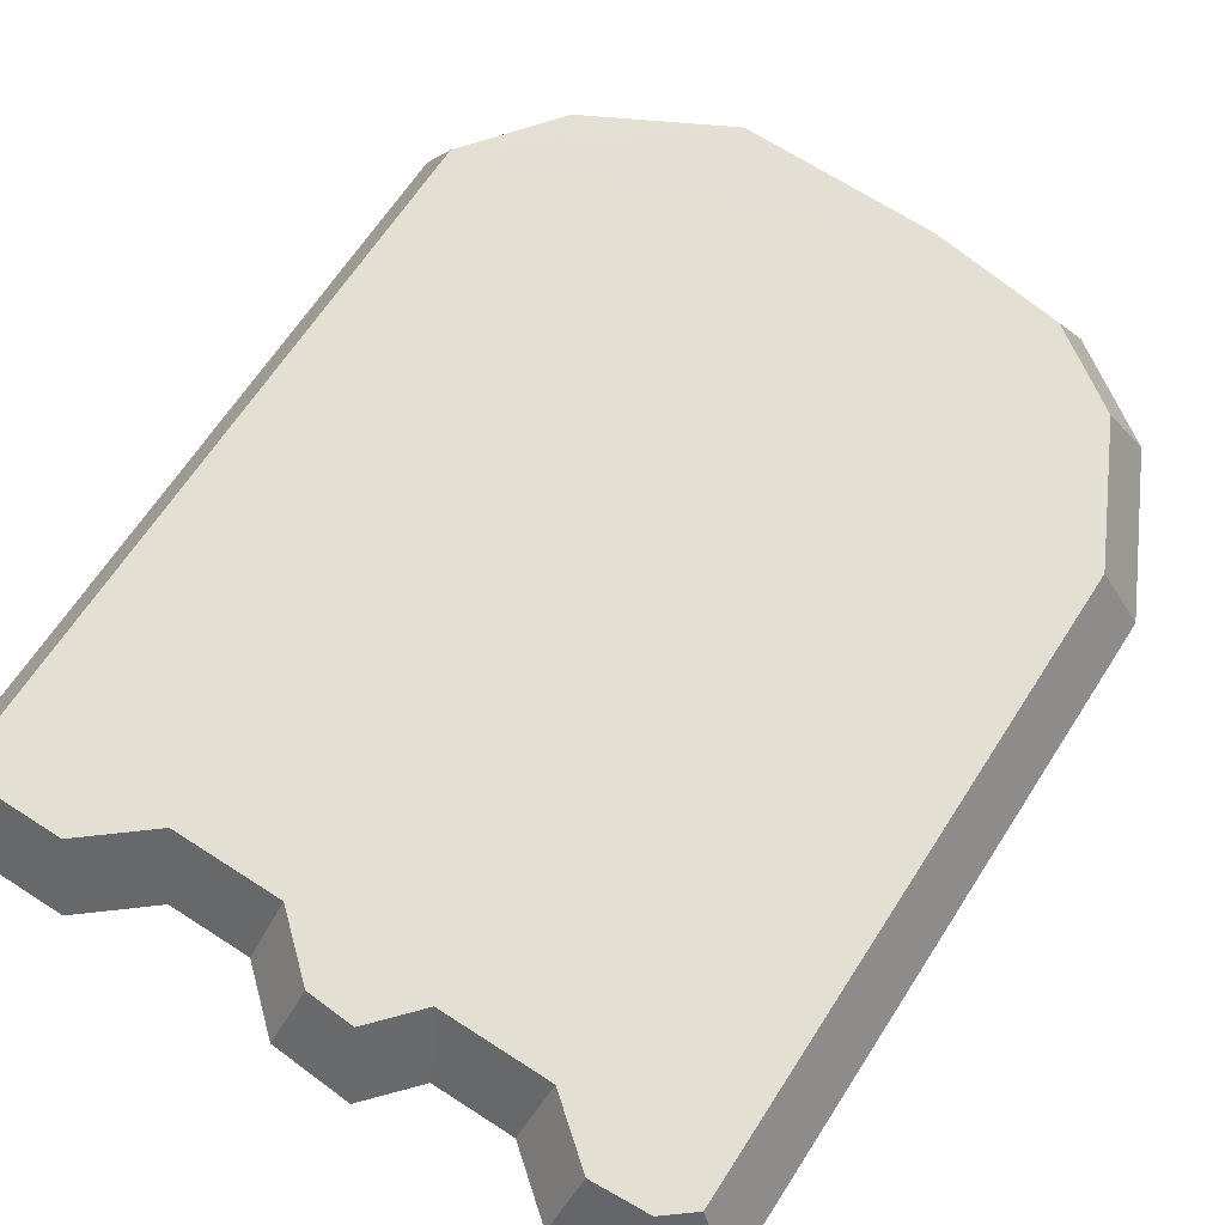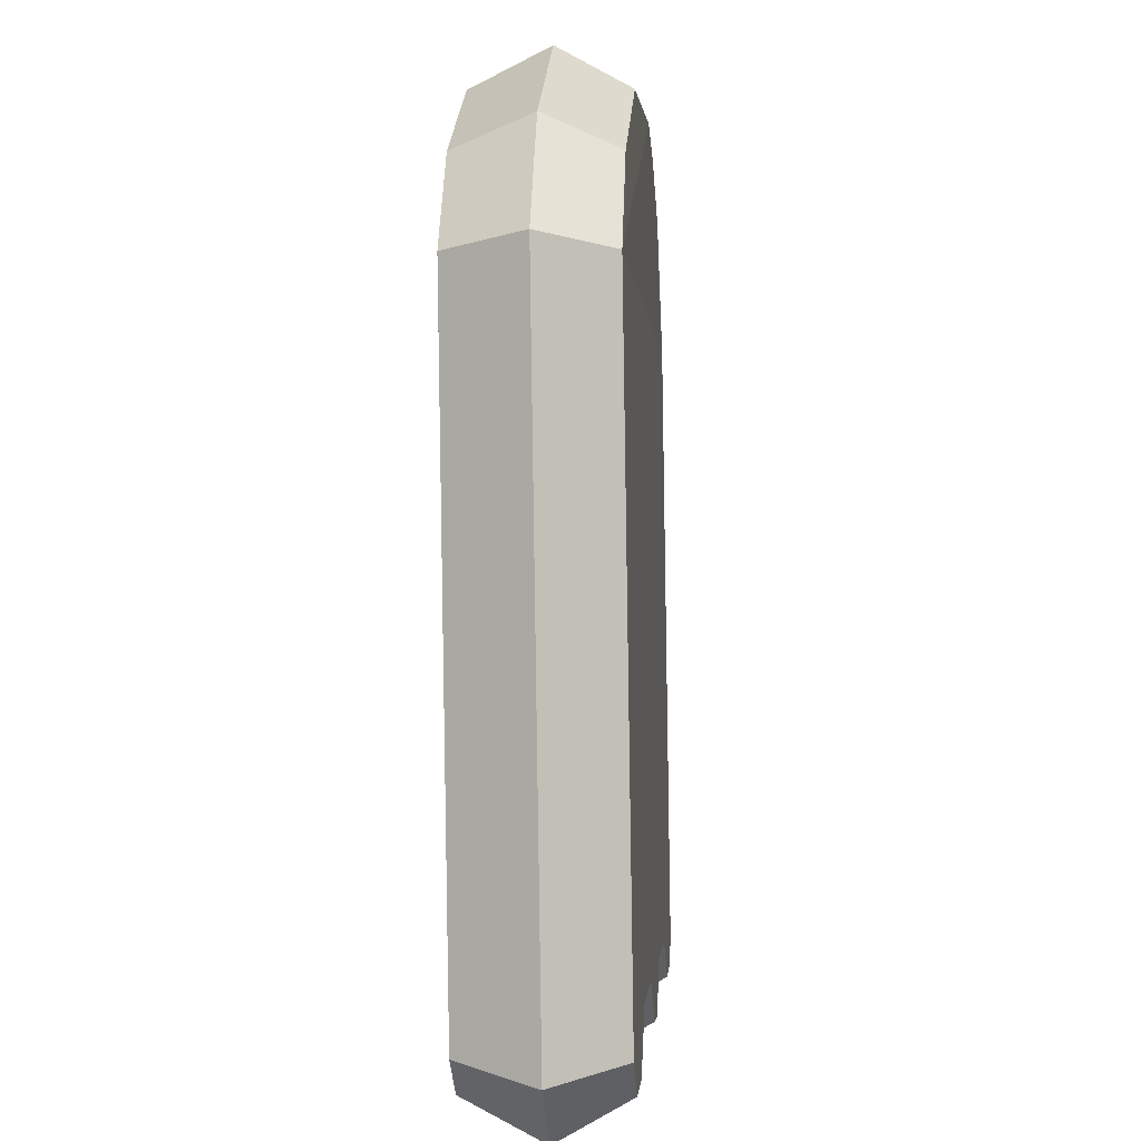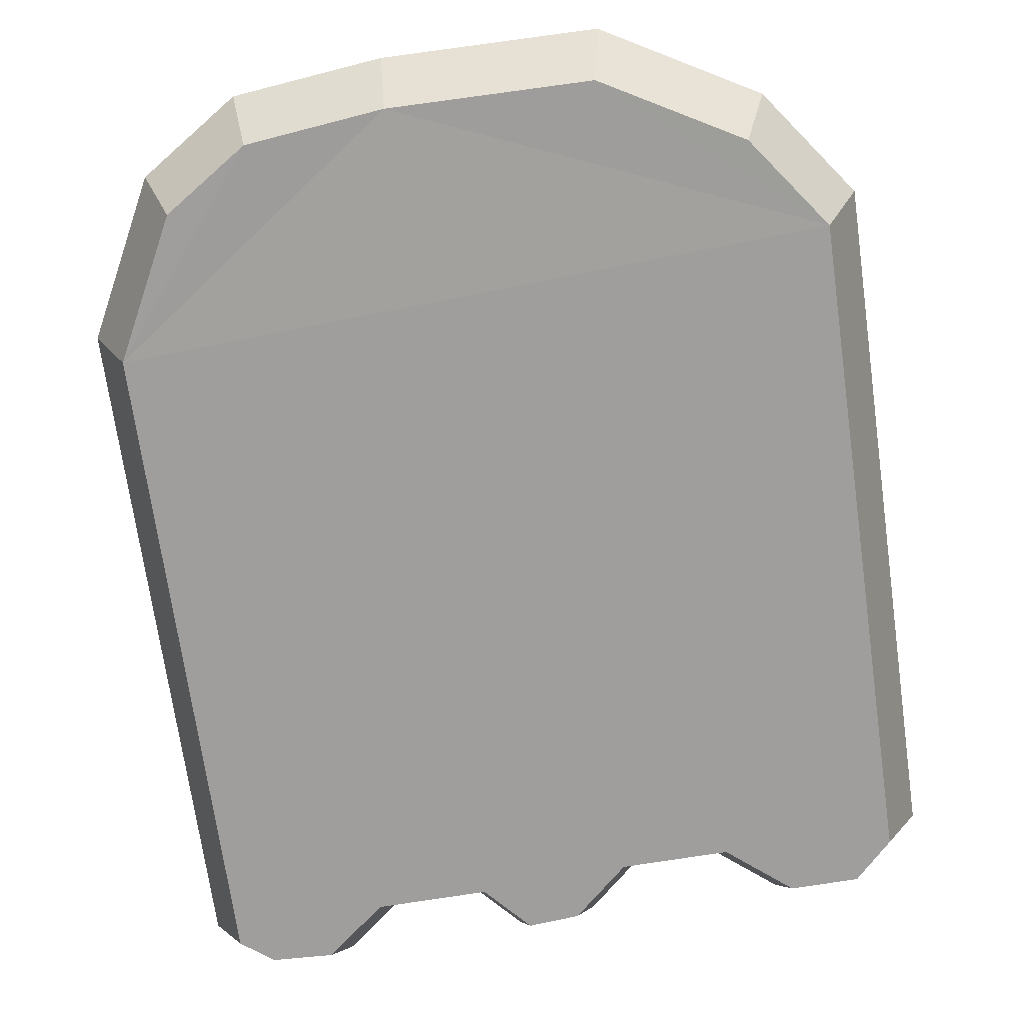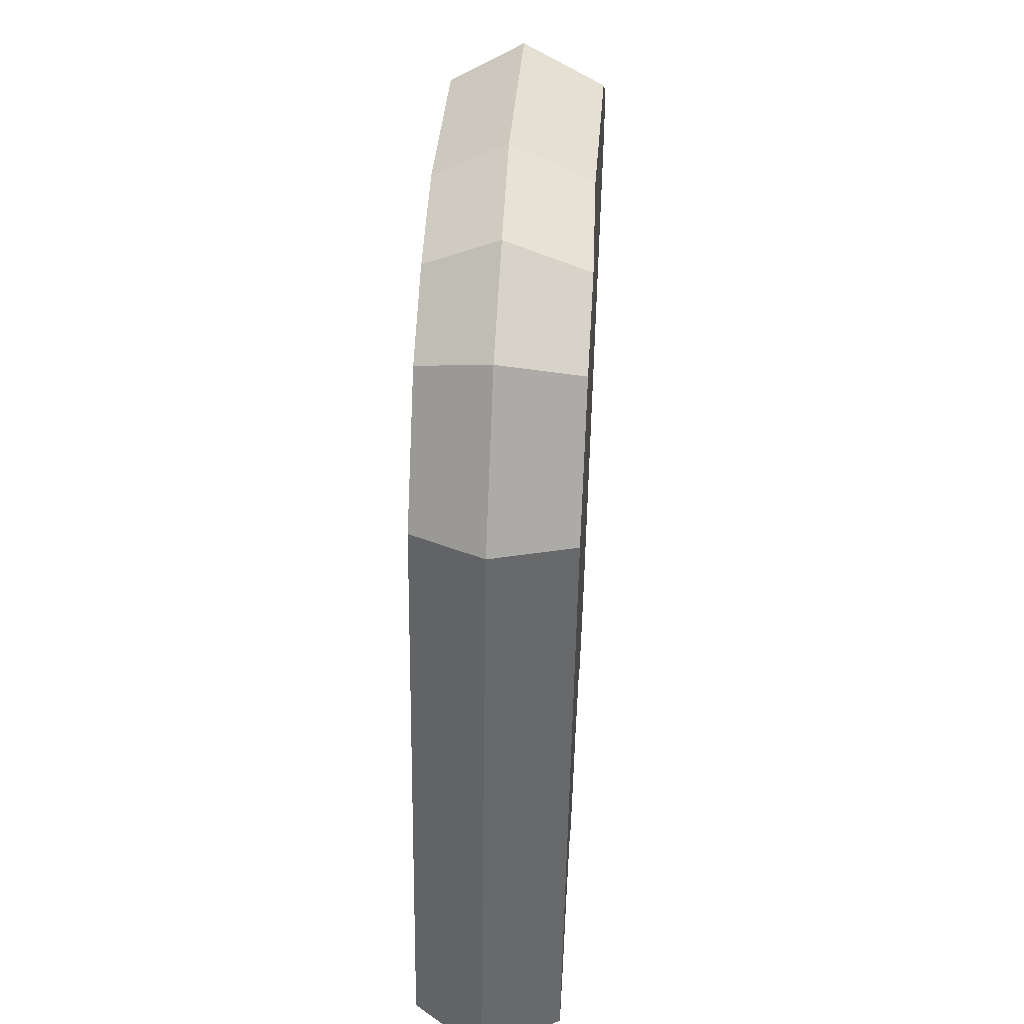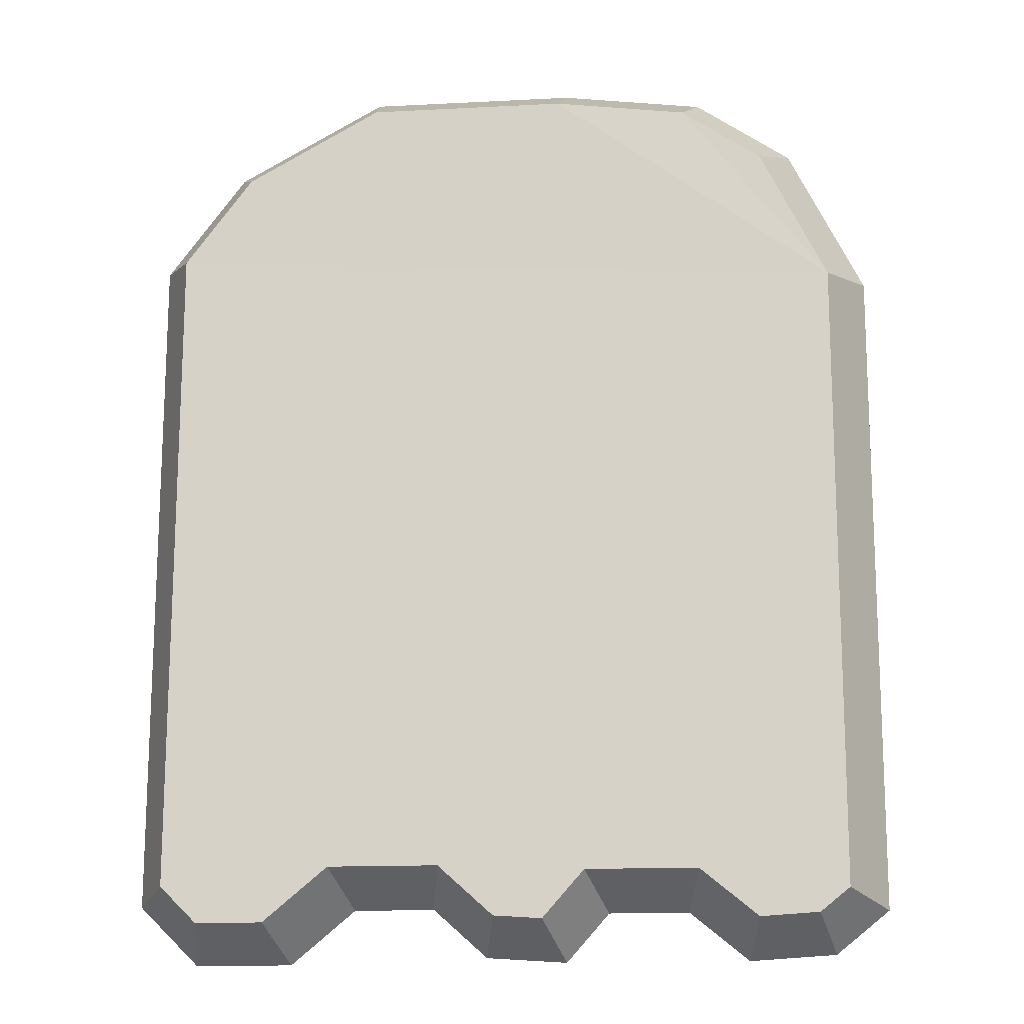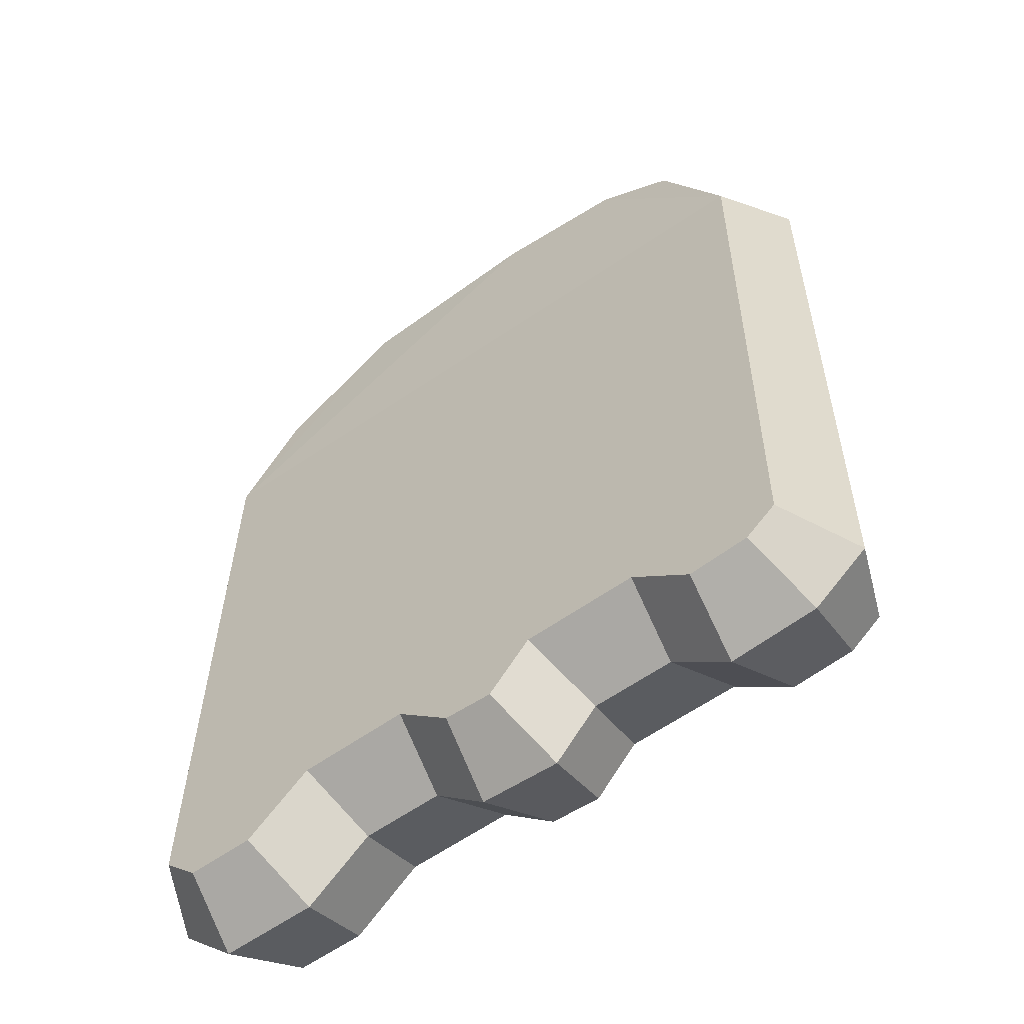
<metadata>
{"format":"obj","ext":"obj","renderer":"f3d","projection":"perspective","resolution":1024,"background":"white","views":[{"elev":66.6,"azim":32.8,"up":"+Z"},{"elev":0.5,"azim":-82.2,"up":"+Y"},{"elev":-71.2,"azim":-172.0,"up":"+Z"},{"elev":37.9,"azim":96.5,"up":"+Y"},{"elev":-13.7,"azim":7.6,"up":"+Y"},{"elev":-57.2,"azim":39.7,"up":"+Y"}]}
</metadata>
<code>
o Cylinder
v 0.09979 0.2998 0.05831
v 0.1438 0.2708 0.05644
v 0.1806 0.1983 0.05558
v 0.1811 -0.1477 0.06064
v 0.165 -0.1607 0.06169
v 0.1331 -0.1629 0.0634
v 0.1013 -0.1371 0.06469
v 0.0401 -0.1375 0.0679
v 0.01736 -0.1634 0.06948
v -0.008961 -0.1618 0.07083
v -0.03909 -0.135 0.07202
v -0.09896 -0.1353 0.07517
v -0.134 -0.1649 0.07744
v -0.1703 -0.1651 0.07935
v -0.1902 -0.1455 0.08009
v -0.1898 0.2148 0.07476
v -0.153 0.2646 0.07209
v -0.07973 0.306 0.06822
v 0.02739 0.3073 0.06366
v 0.1003 0.3012 -0.02476
v 0.1449 0.2718 -0.02666
v 0.182 0.1986 -0.02753
v 0.1826 -0.1484 -0.02245
v 0.1656 -0.1622 -0.02135
v 0.1327 -0.1644 -0.01959
v 0.1007 -0.1386 -0.01829
v 0.04076 -0.1389 -0.01514
v 0.01798 -0.1649 -0.01356
v -0.009552 -0.1632 -0.01214
v -0.03963 -0.1365 -0.01096
v -0.09842 -0.1368 -0.007869
v -0.1335 -0.1664 -0.005597
v -0.1709 -0.1666 -0.003629
v -0.1917 -0.1461 -0.002854
v -0.1912 0.2153 -0.008196
v -0.154 0.2657 -0.0109
v -0.08012 0.3075 -0.01481
v 0.02746 0.3087 -0.0194
v 0.1071 0.3204 0.01838
v 0.1602 0.2854 0.01611
v 0.2018 0.2034 0.01513
v 0.2024 -0.1578 0.0204
v 0.1732 -0.1815 0.02228
v 0.1263 -0.1847 0.02479
v 0.09381 -0.1584 0.02611
v 0.04978 -0.1587 0.02842
v 0.02647 -0.1853 0.03003
v -0.01758 -0.1826 0.03231
v -0.0471 -0.1563 0.03347
v -0.09113 -0.1566 0.03578
v -0.1262 -0.1862 0.03805
v -0.179 -0.1865 0.04083
v -0.2115 -0.1543 0.04206
v -0.211 0.2219 0.03652
v -0.1674 0.2809 0.03336
v -0.08545 0.3272 0.02897
v 0.02834 0.3286 0.02405
f 12 11 16
f 27 30 22
f 2 1 3
f 19 18 16
f 17 16 18
f 15 14 13
f 15 13 12
f 3 1 19
f 5 4 6
f 7 6 4
f 10 9 8
f 7 4 3
f 11 10 8
f 8 7 3
f 16 15 12
f 11 8 3
f 49 29 48
f 39 2 40
f 52 34 33
f 46 7 8
f 47 29 28
f 46 28 27
f 50 32 31
f 54 15 16
f 53 14 15
f 45 6 7
f 46 9 47
f 54 17 55
f 43 4 5
f 49 10 11
f 52 13 14
f 43 25 24
f 40 3 41
f 57 37 56
f 55 35 54
f 38 20 22
f 21 22 20
f 23 24 25
f 23 25 26
f 16 3 19
f 36 37 35
f 34 35 31
f 32 33 34
f 31 32 34
f 35 30 31
f 22 23 26
f 27 28 29
f 22 26 27
f 35 37 38
f 27 29 30
f 57 1 39
f 40 20 39
f 54 34 53
f 45 27 26
f 41 23 22
f 50 13 51
f 41 4 42
f 35 22 30
f 50 11 12
f 45 25 44
f 51 33 32
f 48 9 10
f 42 24 23
f 44 5 6
f 49 31 30
f 55 18 56
f 41 21 40
f 56 36 55
f 57 18 19
f 39 38 57
f 49 30 29
f 39 1 2
f 52 53 34
f 46 45 7
f 47 48 29
f 46 47 28
f 50 51 32
f 54 53 15
f 53 52 14
f 45 44 6
f 46 8 9
f 54 16 17
f 43 42 4
f 49 48 10
f 52 51 13
f 43 44 25
f 40 2 3
f 57 38 37
f 55 36 35
f 16 11 3
f 57 19 1
f 40 21 20
f 54 35 34
f 45 46 27
f 41 42 23
f 50 12 13
f 41 3 4
f 35 38 22
f 50 49 11
f 45 26 25
f 51 52 33
f 48 47 9
f 42 43 24
f 44 43 5
f 49 50 31
f 55 17 18
f 41 22 21
f 56 37 36
f 57 56 18
f 39 20 38

</code>
